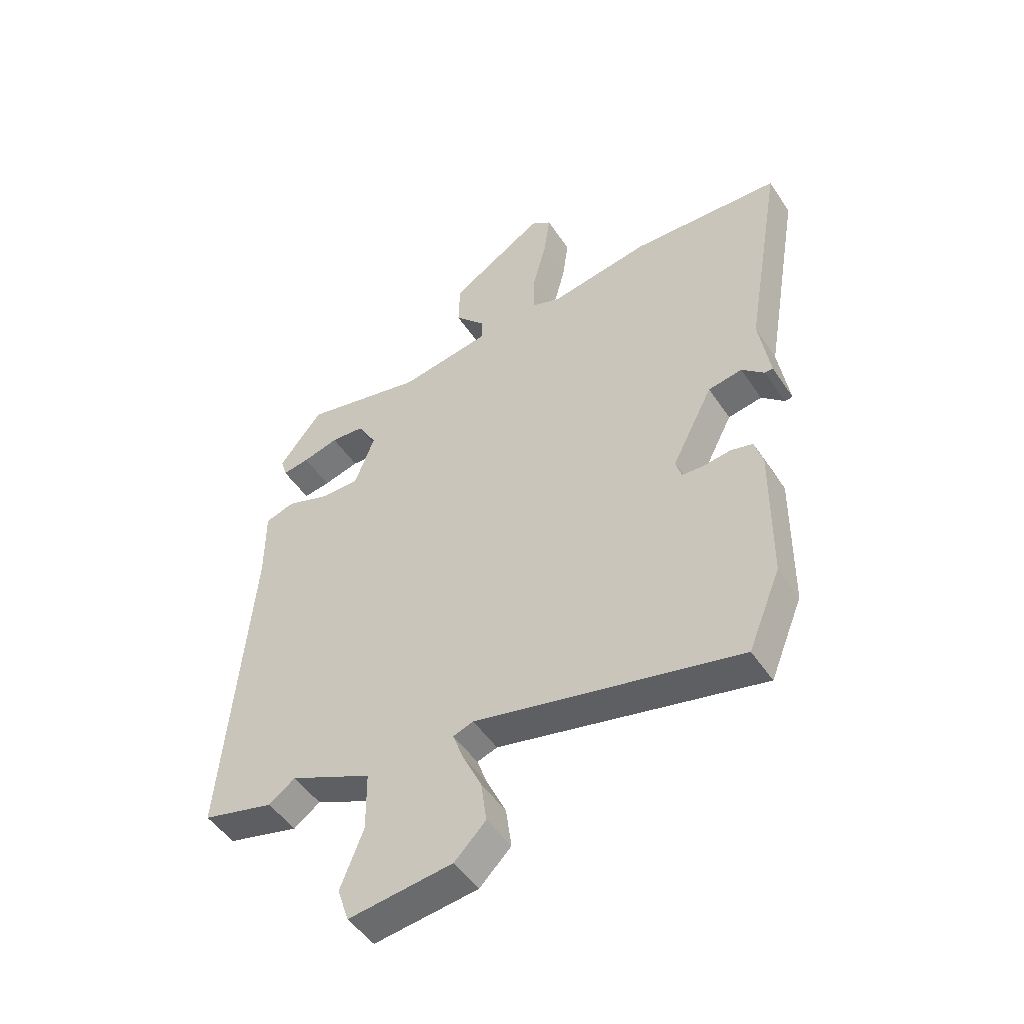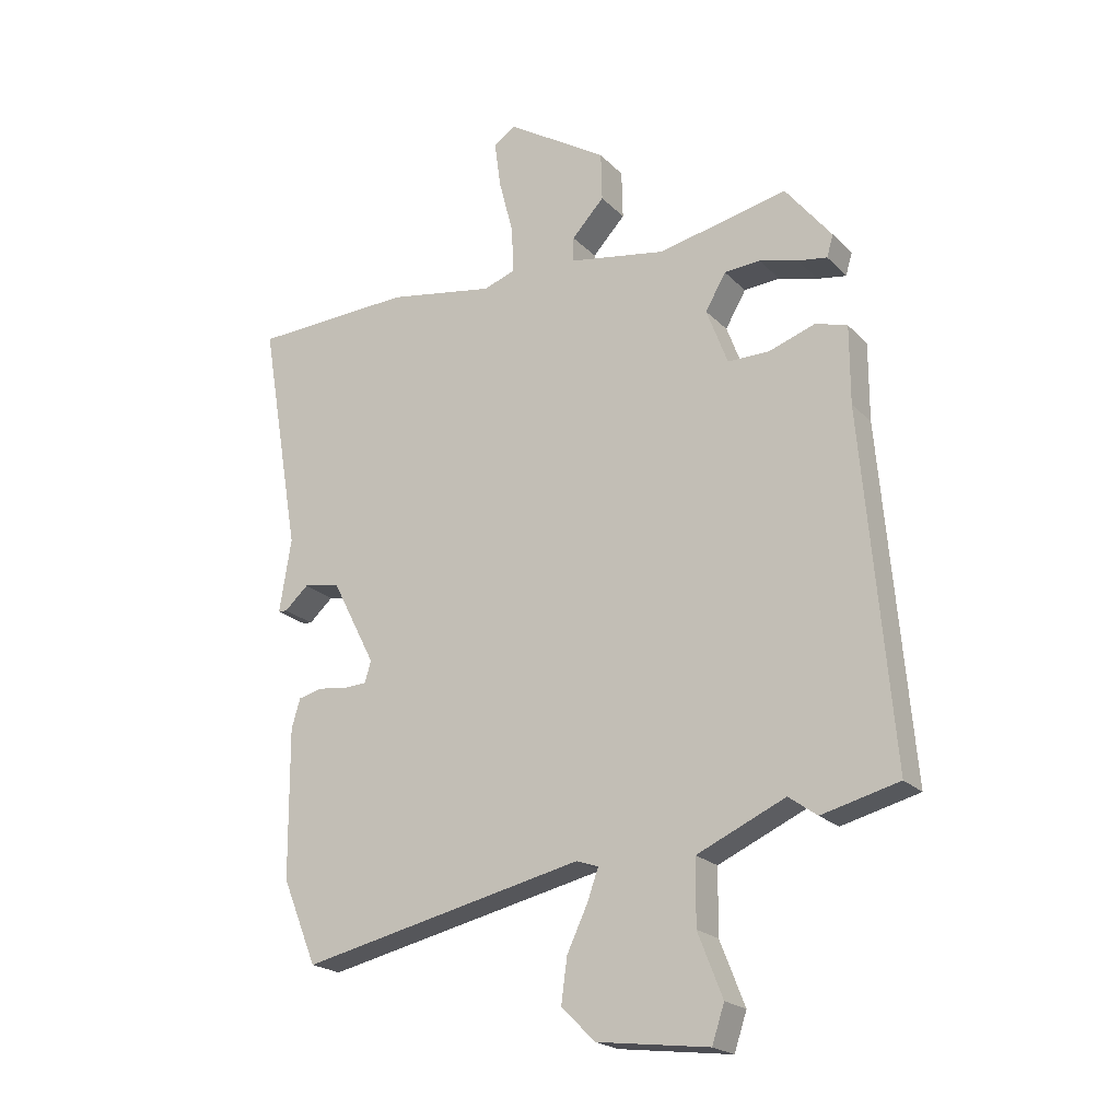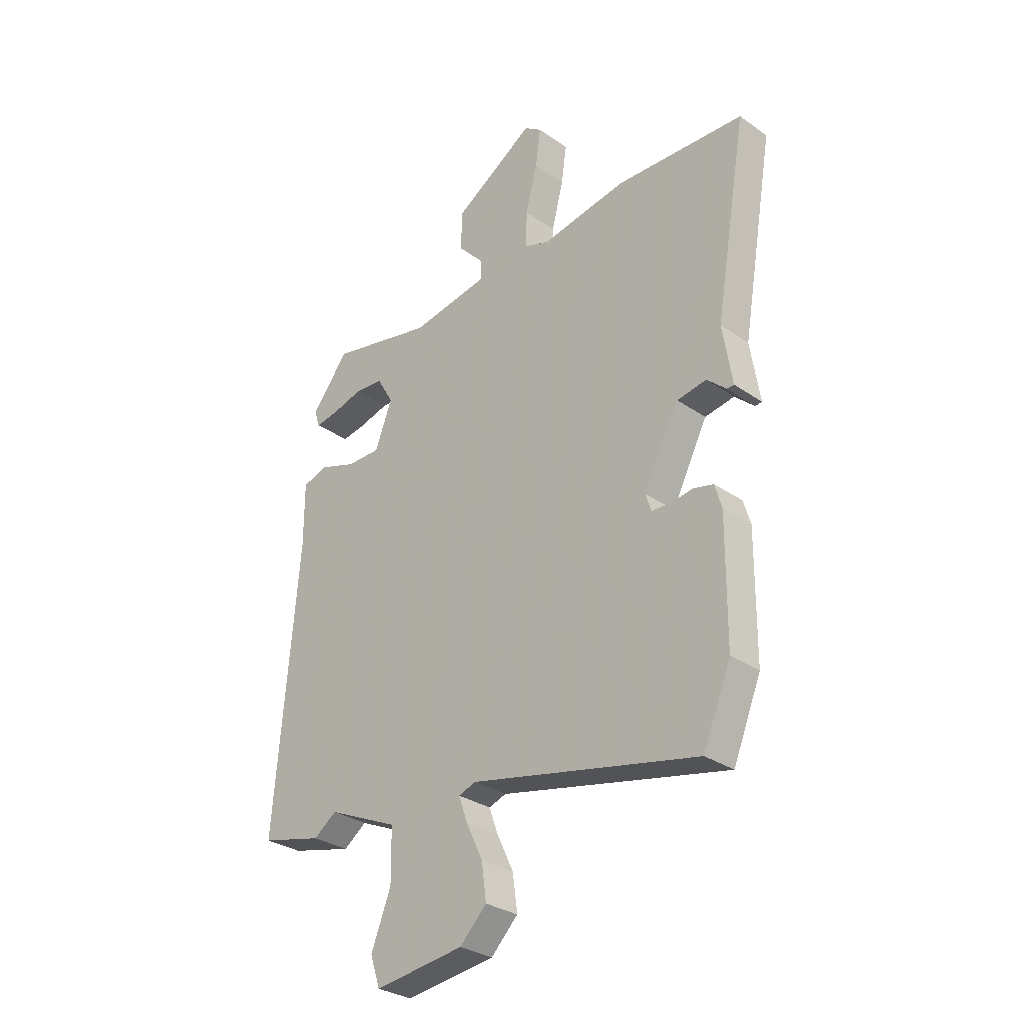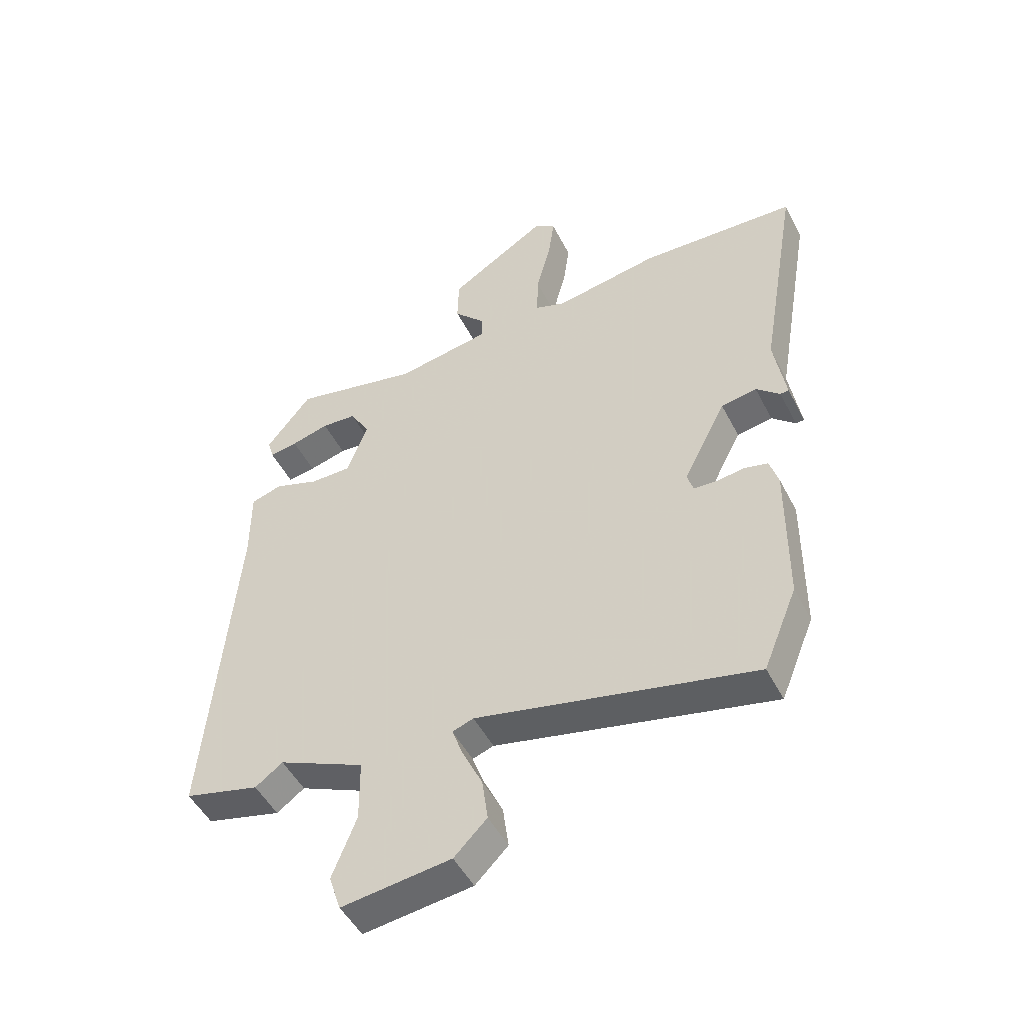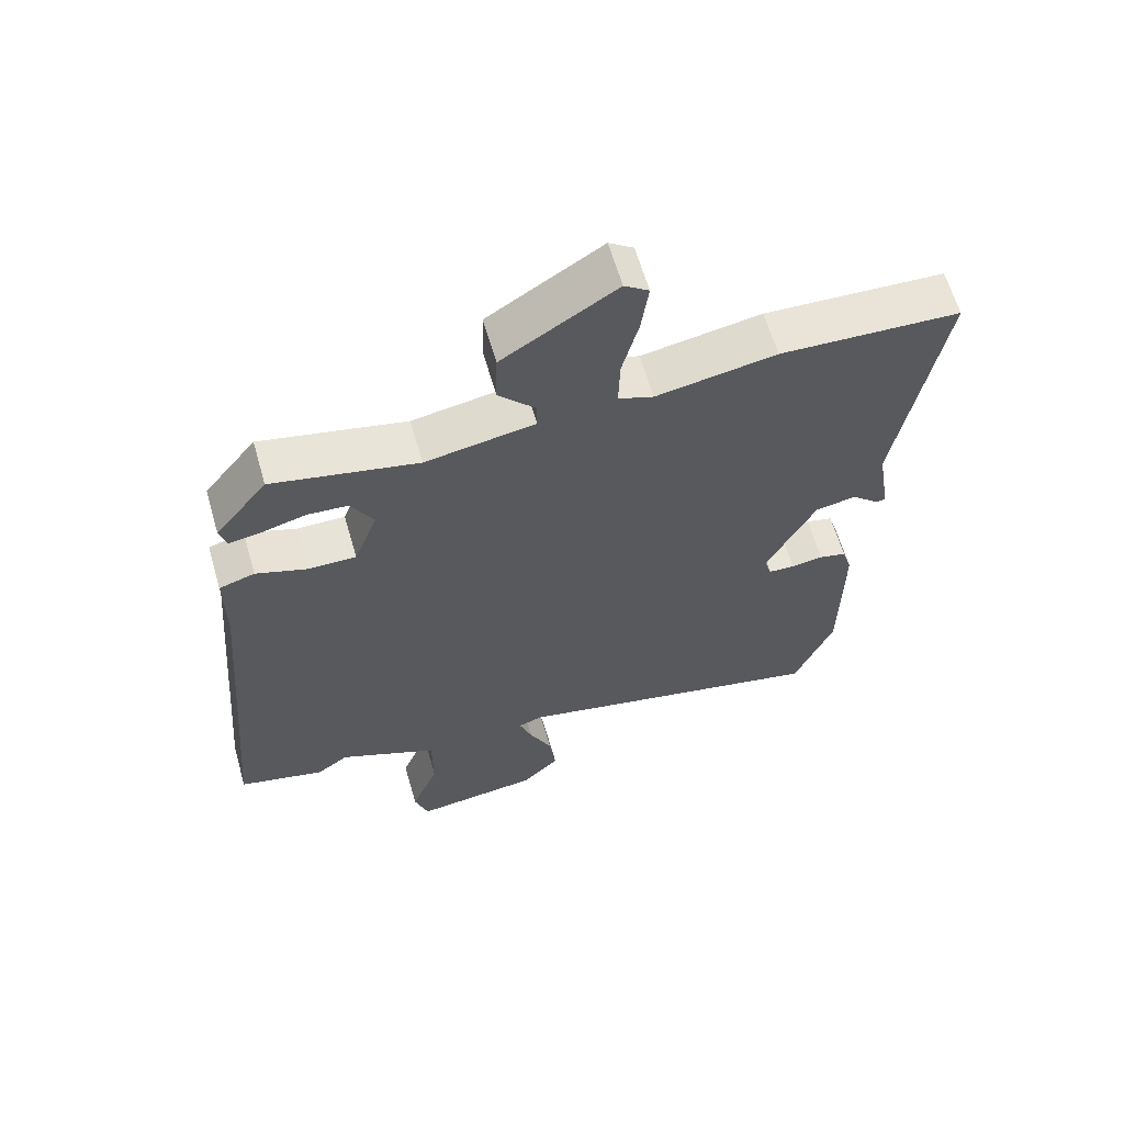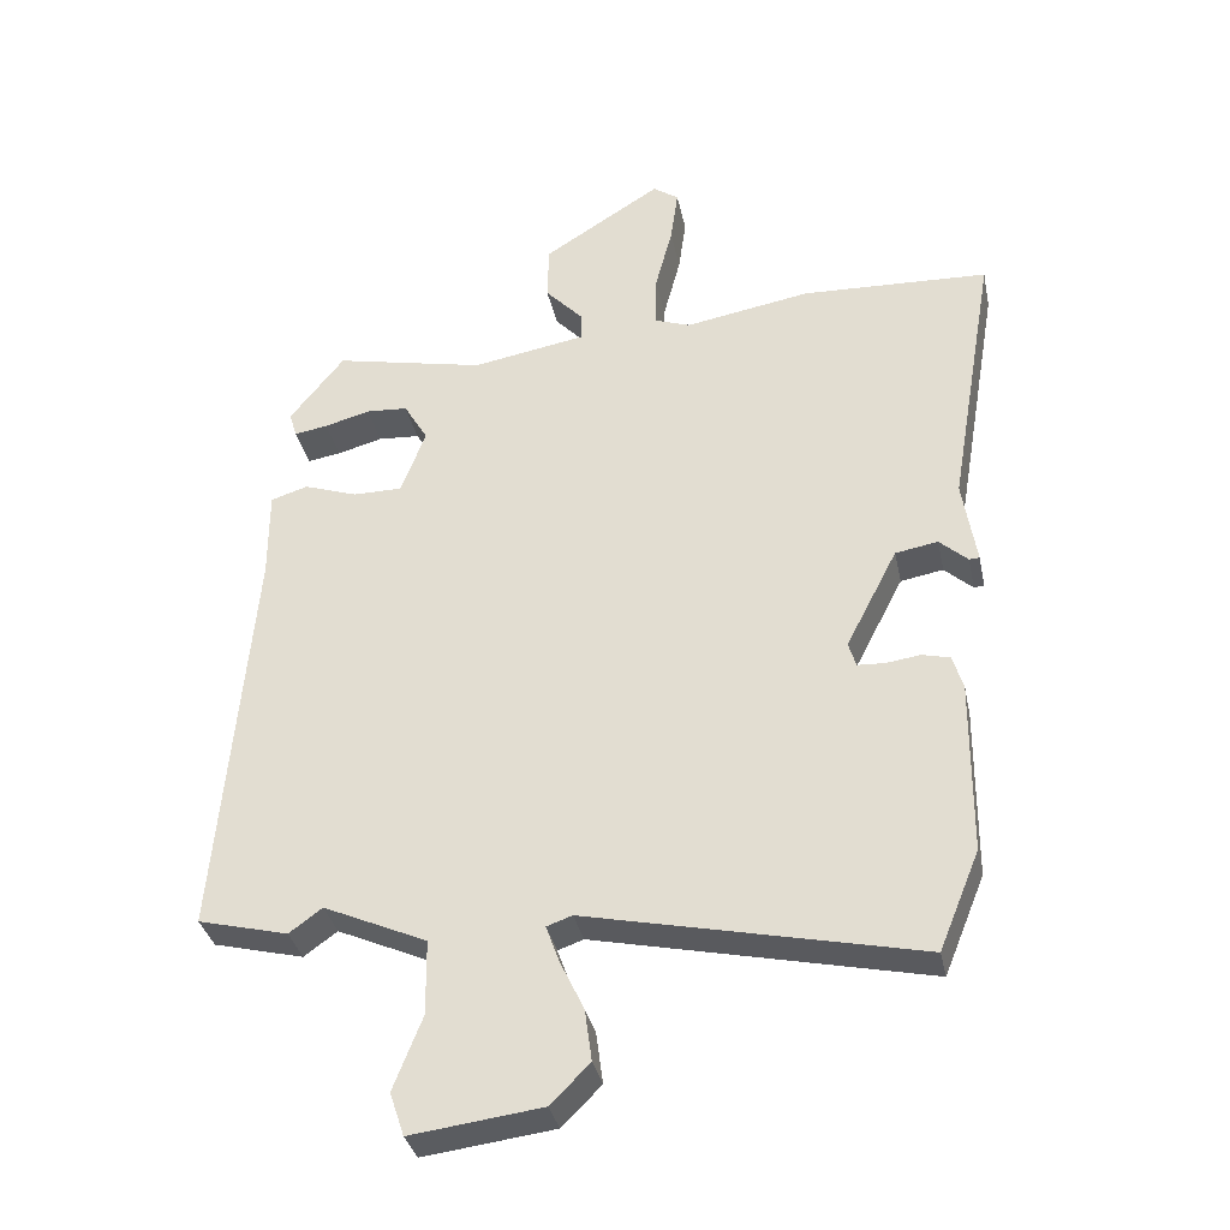
<metadata>
{"format":"obj","ext":"obj","renderer":"f3d","projection":"perspective","resolution":1024,"background":"white","views":[{"elev":-49.0,"azim":32.3,"up":"+Z"},{"elev":-21.1,"azim":-149.2,"up":"+Z"},{"elev":-30.4,"azim":44.8,"up":"+Z"},{"elev":-49.1,"azim":26.4,"up":"+Z"},{"elev":62.6,"azim":-16.1,"up":"+Z"},{"elev":-34.7,"azim":11.7,"up":"+Z"}]}
</metadata>
<code>
v 0.317 0.07 0.507
v 0.59 0.07 0.496
v 0.522 0.07 0.098
v 0.542 0.07 -0.027
v 0.527 0.07 -0.028
v 0.486 0.07 0.009
v 0.424 0.07 -0.002
v 0.349 0.07 -0.148
v 0.36 0.07 -0.184
v 0.4 0.07 -0.186
v 0.449 0.07 -0.179
v 0.49 0.07 -0.189
v 0.505 0.07 -0.239
v 0.503 0.07 -0.493
v 0.444 0.07 -0.637
v -0.039 0.07 -0.531
v -0.076 0.07 -0.544
v -0.057 0.07 -0.597
v -0.022 0.07 -0.671
v -0.012 0.07 -0.746
v -0.069 0.07 -0.803
v -0.259 0.07 -0.827
v -0.28 0.07 -0.764
v -0.238 0.07 -0.657
v -0.239 0.07 -0.548
v -0.389 0.07 -0.481
v -0.437 0.07 -0.516
v -0.568 0.07 -0.483
v -0.518 0.07 0.106
v -0.518 0.07 0.238
v -0.464 0.07 0.255
v -0.386 0.07 0.228
v -0.314 0.07 0.228
v -0.278 0.07 0.324
v -0.313 0.07 0.384
v -0.374 0.07 0.388
v -0.44 0.07 0.37
v -0.489 0.07 0.362
v -0.5 0.07 0.399
v -0.421 0.07 0.499
v -0.201 0.07 0.452
v -0.035 0.07 0.481
v -0.036 0.07 0.523
v -0.091 0.07 0.582
v -0.089 0.07 0.664
v 0.083 0.07 0.773
v 0.12 0.07 0.747
v 0.109 0.07 0.667
v 0.084 0.07 0.571
v 0.082 0.07 0.494
v 0.135 0.07 0.475
v 0.317 0 0.507
v 0.59 0 0.496
v 0.522 0 0.098
v 0.542 0 -0.027
v 0.527 0 -0.028
v 0.486 0 0.009
v 0.424 0 -0.002
v 0.349 0 -0.148
v 0.36 0 -0.184
v 0.4 0 -0.186
v 0.449 0 -0.179
v 0.49 0 -0.189
v 0.505 0 -0.239
v 0.503 0 -0.493
v 0.444 0 -0.637
v -0.039 0 -0.531
v -0.076 0 -0.544
v -0.057 0 -0.597
v -0.022 0 -0.671
v -0.012 0 -0.746
v -0.069 0 -0.803
v -0.259 0 -0.827
v -0.28 0 -0.764
v -0.238 0 -0.657
v -0.239 0 -0.548
v -0.389 0 -0.481
v -0.437 0 -0.516
v -0.568 0 -0.483
v -0.518 0 0.106
v -0.518 0 0.238
v -0.464 0 0.255
v -0.386 0 0.228
v -0.314 0 0.228
v -0.278 0 0.324
v -0.313 0 0.384
v -0.374 0 0.388
v -0.44 0 0.37
v -0.489 0 0.362
v -0.5 0 0.399
v -0.421 0 0.499
v -0.201 0 0.452
v -0.035 0 0.481
v -0.036 0 0.523
v -0.091 0 0.582
v -0.089 0 0.664
v 0.083 0 0.773
v 0.12 0 0.747
v 0.109 0 0.667
v 0.084 0 0.571
v 0.082 0 0.494
v 0.135 0 0.475
f 46 47 48 49
f 46 49 50
f 43 44 45 46
f 42 43 46 50
f 41 42 50 51
f 39 40 41
f 36 37 38 39
f 35 36 39 41
f 34 35 41 51
f 29 30 31 32
f 29 32 33
f 26 27 28 29
f 25 26 29 33
f 21 22 23 24
f 21 24 25
f 18 19 20 21
f 17 18 21 25
f 16 17 25 33
f 10 11 12 13
f 9 10 13 14
f 3 4 5 6
f 3 6 7
f 2 3 7
f 1 2 7 8
f 34 51 1 8
f 33 34 8 9
f 15 16 33
f 9 14 15 33
f 100 99 98 97
f 101 100 97
f 97 96 95 94
f 101 97 94 93
f 102 101 93 92
f 92 91 90
f 90 89 88 87
f 92 90 87 86
f 102 92 86 85
f 83 82 81 80
f 84 83 80
f 80 79 78 77
f 84 80 77 76
f 75 74 73 72
f 76 75 72
f 72 71 70 69
f 76 72 69 68
f 84 76 68 67
f 64 63 62 61
f 65 64 61 60
f 57 56 55 54
f 58 57 54
f 58 54 53
f 59 58 53 52
f 59 52 102 85
f 60 59 85 84
f 84 67 66
f 84 66 65 60
f 1 52 53 2
f 2 53 54 3
f 3 54 55 4
f 4 55 56 5
f 5 56 57 6
f 6 57 58 7
f 7 58 59 8
f 8 59 60 9
f 9 60 61 10
f 10 61 62 11
f 11 62 63 12
f 12 63 64 13
f 13 64 65 14
f 14 65 66 15
f 15 66 67 16
f 16 67 68 17
f 17 68 69 18
f 18 69 70 19
f 19 70 71 20
f 20 71 72 21
f 21 72 73 22
f 22 73 74 23
f 23 74 75 24
f 24 75 76 25
f 25 76 77 26
f 26 77 78 27
f 27 78 79 28
f 28 79 80 29
f 29 80 81 30
f 30 81 82 31
f 31 82 83 32
f 32 83 84 33
f 33 84 85 34
f 34 85 86 35
f 35 86 87 36
f 36 87 88 37
f 37 88 89 38
f 38 89 90 39
f 39 90 91 40
f 40 91 92 41
f 41 92 93 42
f 42 93 94 43
f 43 94 95 44
f 44 95 96 45
f 45 96 97 46
f 46 97 98 47
f 47 98 99 48
f 48 99 100 49
f 49 100 101 50
f 50 101 102 51
f 51 102 52 1

</code>
